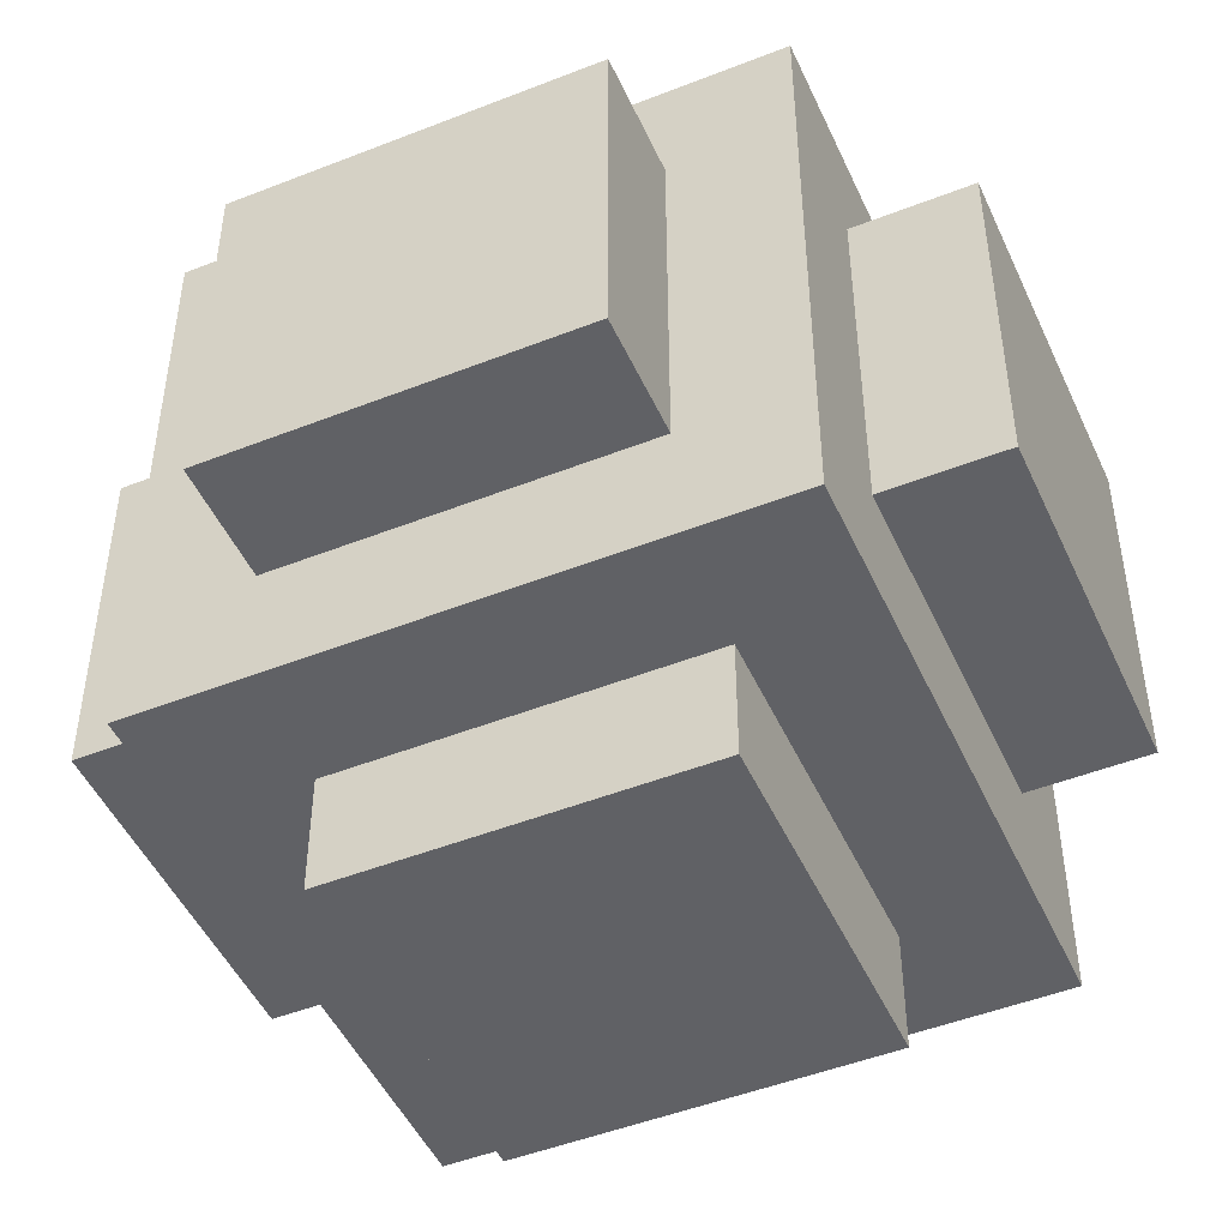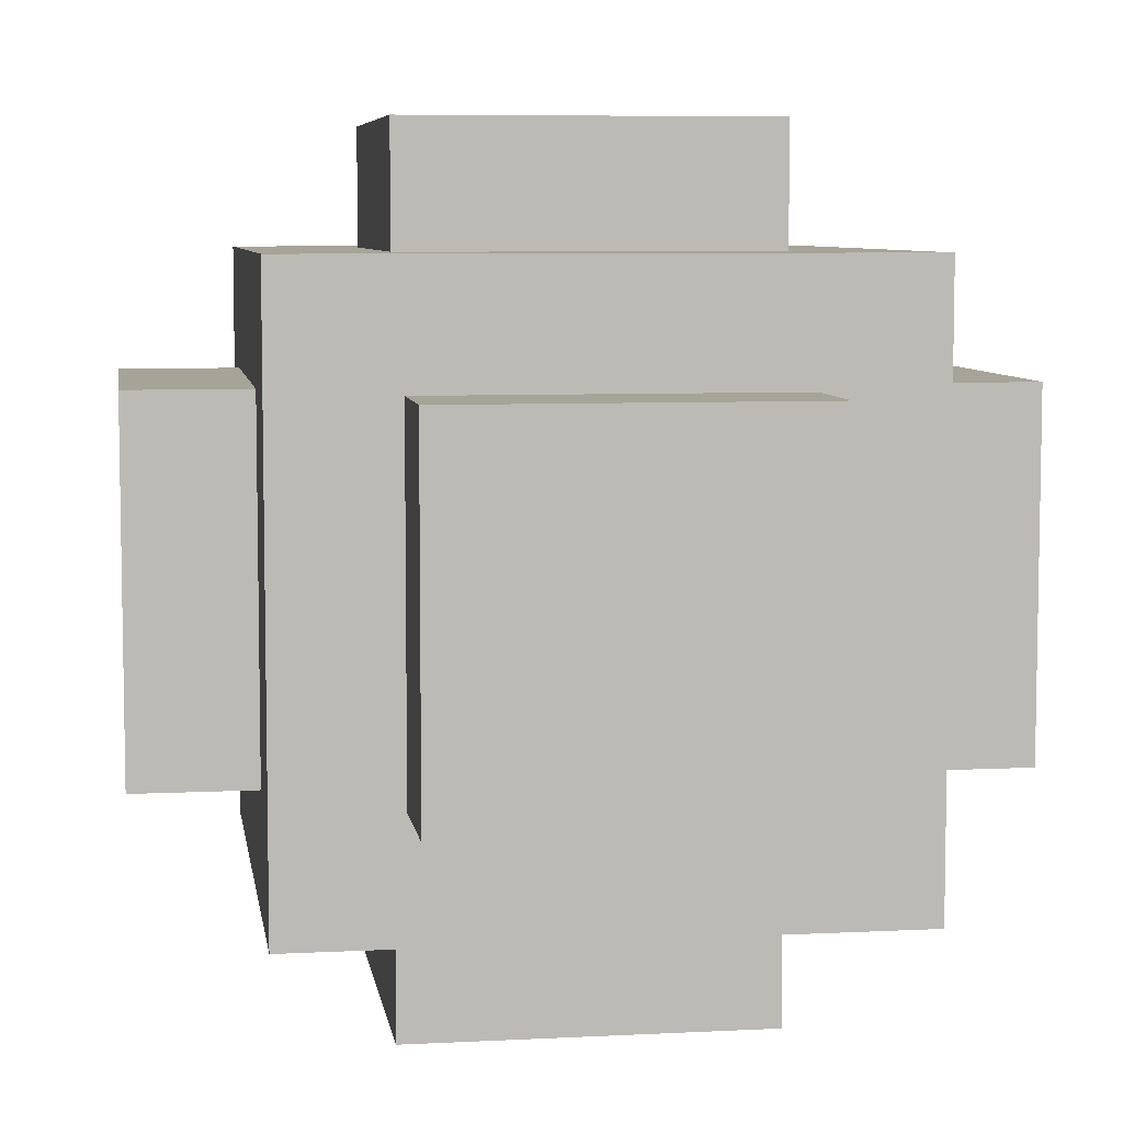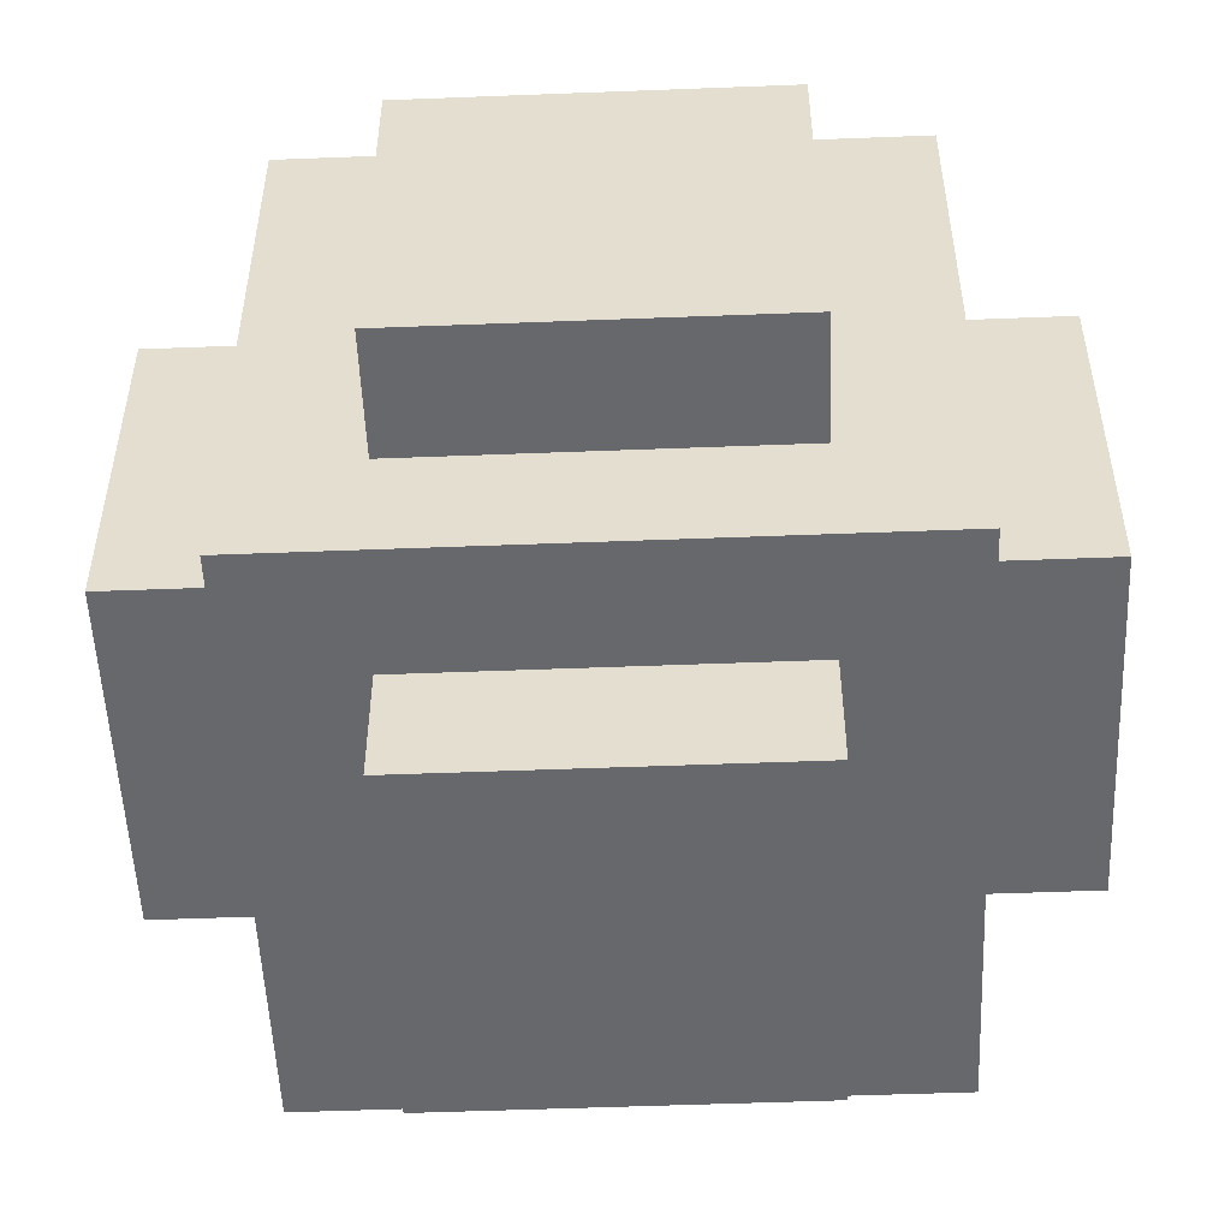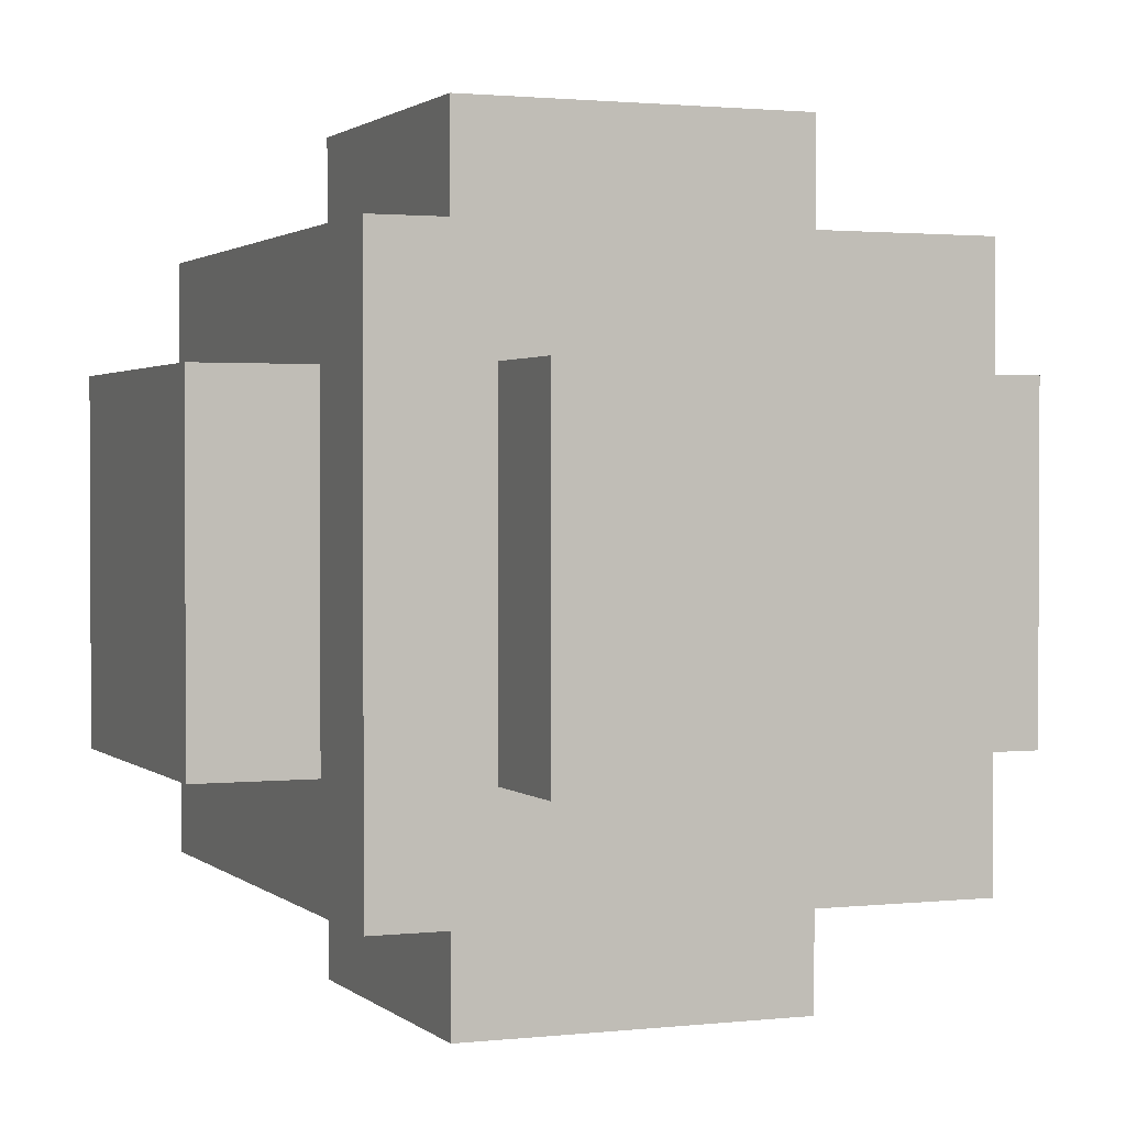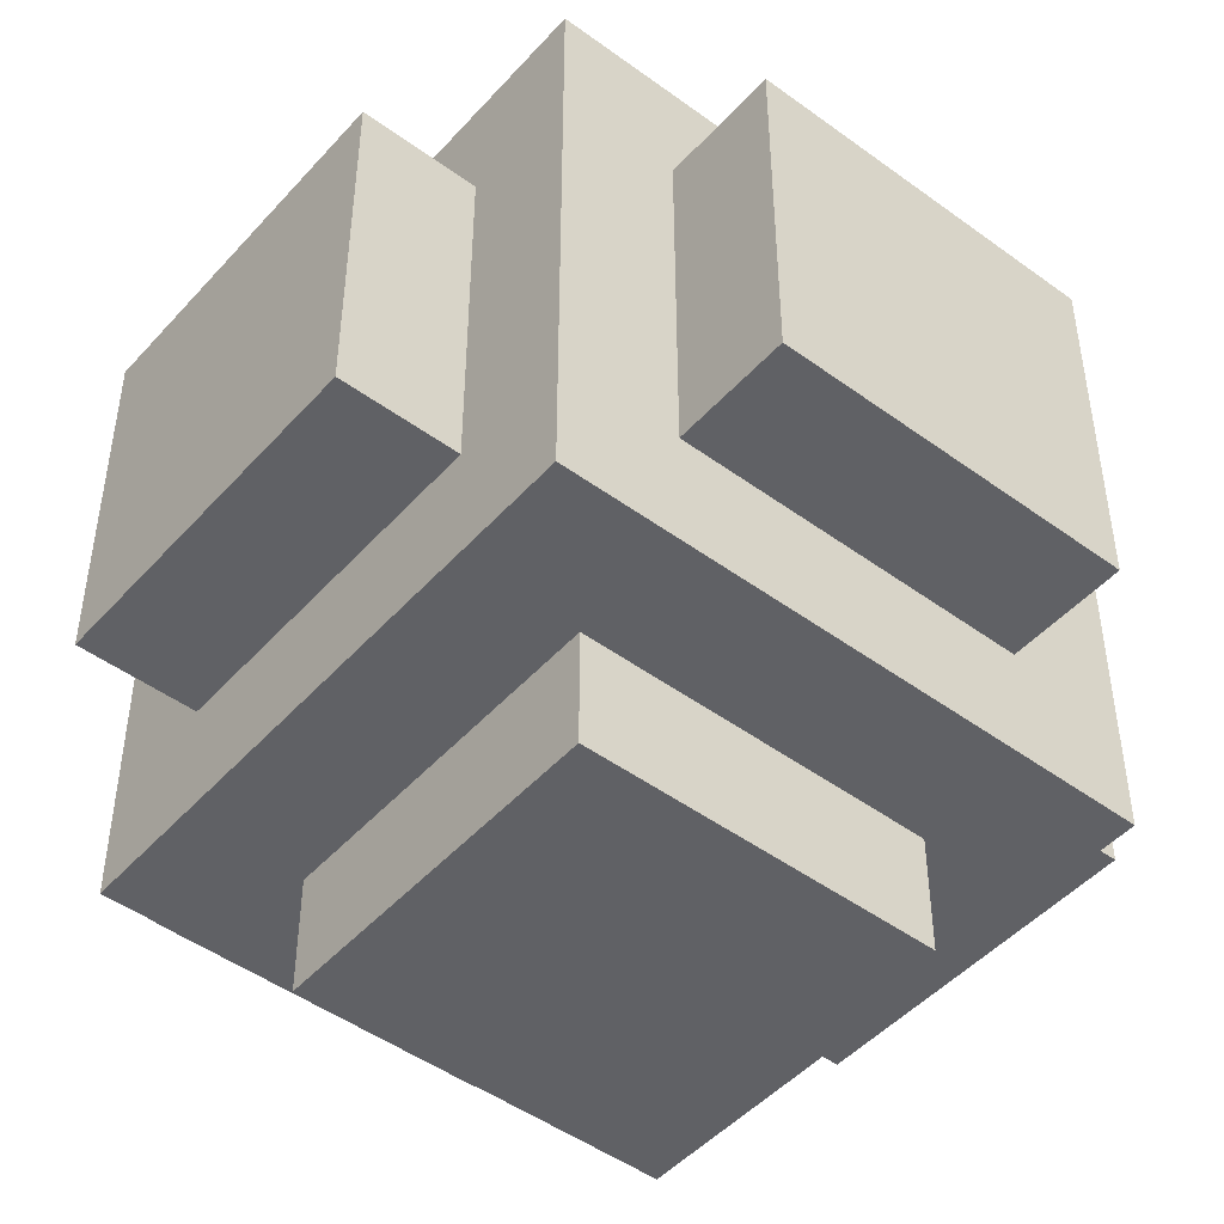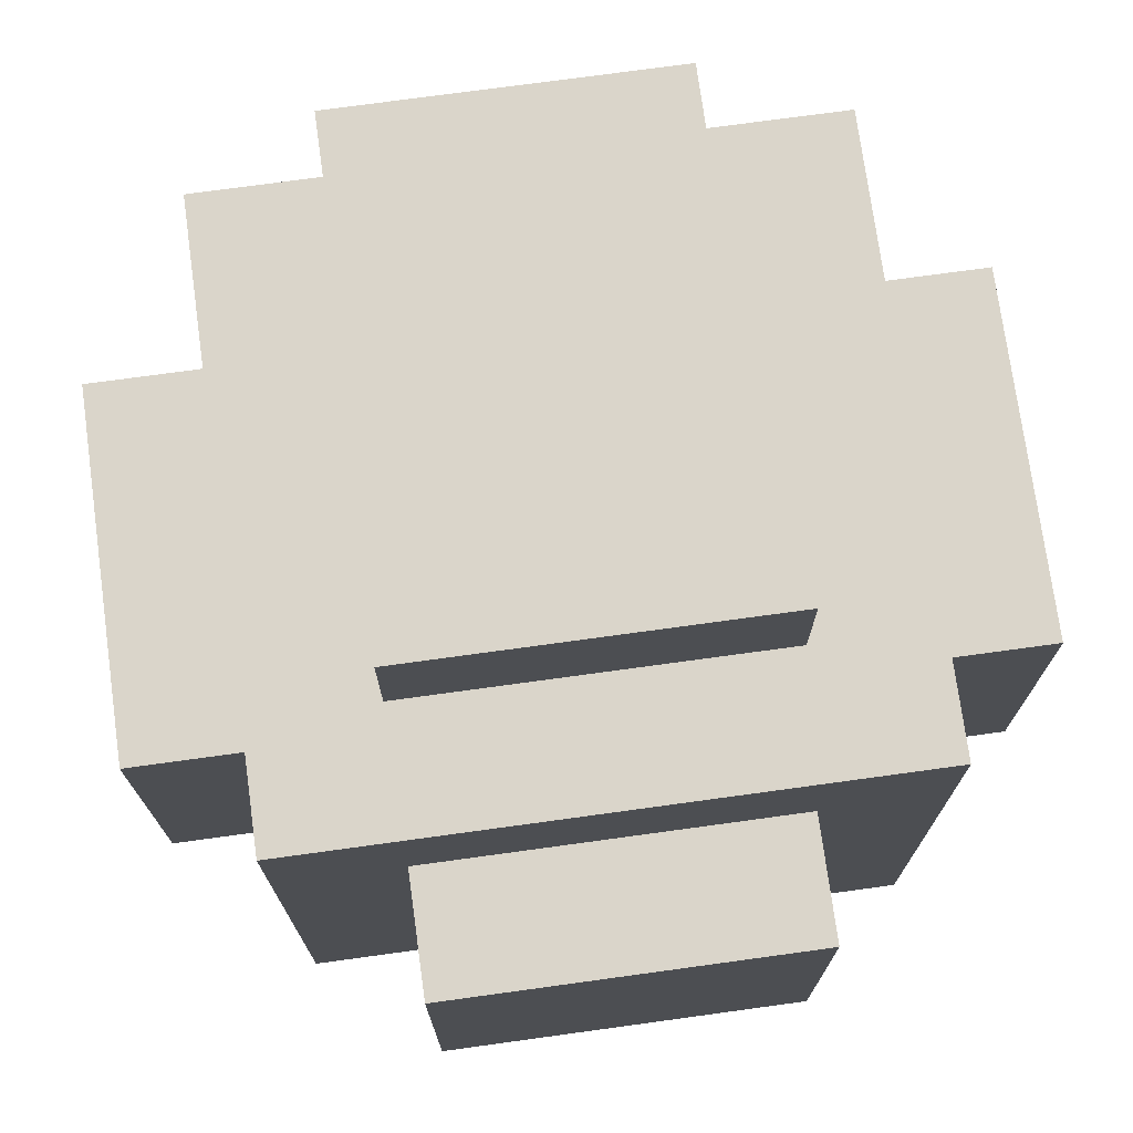
<metadata>
{"format":"obj","ext":"obj","renderer":"f3d","projection":"perspective","resolution":1024,"background":"white","views":[{"elev":-48.2,"azim":113.8,"up":"+Y"},{"elev":6.8,"azim":-98.6,"up":"+Z"},{"elev":-52.5,"azim":92.4,"up":"+Z"},{"elev":1.6,"azim":-112.0,"up":"+Y"},{"elev":-47.6,"azim":140.5,"up":"+Y"},{"elev":74.2,"azim":82.2,"up":"+Y"}]}
</metadata>
<code>
v -3.5 2 1.5
v -3.5 2 -1.5
v -3.5 3 0.5
v -3.5 3 -0.5
v -3.5 4 0.5
v -3.5 4 -0.5
v -3.5 5 1.5
v -3.5 5 -1.5
v -2.5 1 2.5
v -2.5 1 1.5
v -2.5 1 -1.5
v -2.5 1 -2.5
v -2.5 2 2.5
v -2.5 2 1.5
v -2.5 2 -1.5
v -2.5 2 -2.5
v -2.5 5 2.5
v -2.5 5 1.5
v -2.5 5 -1.5
v -2.5 5 -2.5
v -2.5 6 2.5
v -2.5 6 1.5
v -2.5 6 -1.5
v -2.5 6 -2.5
v -1.5 0 1.5
v -1.5 0 -1.5
v -1.5 1 1.5
v -1.5 1 -1.5
v -1.5 2 3.5
v -1.5 2 2.5
v -1.5 2 -2.5
v -1.5 2 -3.5
v -1.5 5 3.5
v -1.5 5 2.5
v -1.5 5 -2.5
v -1.5 5 -3.5
v -1.5 6 1.5
v -1.5 6 -1.5
v -1.5 7 1.5
v -1.5 7 -1.5
v 1.5 0 1.5
v 1.5 0 -1.5
v 1.5 1 1.5
v 1.5 1 -1.5
v 1.5 2 3.5
v 1.5 2 2.5
v 1.5 2 -2.5
v 1.5 2 -3.5
v 1.5 5 3.5
v 1.5 5 2.5
v 1.5 5 -2.5
v 1.5 5 -3.5
v 1.5 6 1.5
v 1.5 6 -1.5
v 1.5 7 1.5
v 1.5 7 -1.5
v 2.5 1 2.5
v 2.5 1 1.5
v 2.5 1 -1.5
v 2.5 1 -2.5
v 2.5 2 2.5
v 2.5 2 1.5
v 2.5 2 -1.5
v 2.5 2 -2.5
v 2.5 5 2.5
v 2.5 5 1.5
v 2.5 5 -1.5
v 2.5 5 -2.5
v 2.5 6 2.5
v 2.5 6 1.5
v 2.5 6 -1.5
v 2.5 6 -2.5
v 3.5 2 1.5
v 3.5 2 -1.5
v 3.5 3 0.5
v 3.5 3 -0.5
v 3.5 4 0.5
v 3.5 4 -0.5
v 3.5 5 1.5
v 3.5 5 -1.5
v -1.5 2 3.5
v -1.5 5 3.5
v -0.5 3 3.5
v -0.5 4 3.5
v 0.5 3 3.5
v 0.5 4 3.5
v 1.5 2 3.5
v 1.5 5 3.5
v -2.5 1 2.5
v -2.5 2 2.5
v -2.5 5 2.5
v -2.5 6 2.5
v -1.5 1 2.5
v -1.5 2 2.5
v -1.5 5 2.5
v -1.5 6 2.5
v 1.5 1 2.5
v 1.5 2 2.5
v 1.5 5 2.5
v 1.5 6 2.5
v 2.5 1 2.5
v 2.5 2 2.5
v 2.5 5 2.5
v 2.5 6 2.5
v -3.5 2 1.5
v -3.5 5 1.5
v -2.5 2 1.5
v -2.5 5 1.5
v -1.5 0 1.5
v -1.5 1 1.5
v -1.5 6 1.5
v -1.5 7 1.5
v 1.5 0 1.5
v 1.5 1 1.5
v 1.5 6 1.5
v 1.5 7 1.5
v 2.5 2 1.5
v 2.5 5 1.5
v 3.5 2 1.5
v 3.5 5 1.5
v -3.5 2 -1.5
v -3.5 5 -1.5
v -2.5 2 -1.5
v -2.5 5 -1.5
v -1.5 0 -1.5
v -1.5 1 -1.5
v -1.5 6 -1.5
v -1.5 7 -1.5
v 1.5 0 -1.5
v 1.5 1 -1.5
v 1.5 6 -1.5
v 1.5 7 -1.5
v 2.5 2 -1.5
v 2.5 5 -1.5
v 3.5 2 -1.5
v 3.5 5 -1.5
v -2.5 1 -2.5
v -2.5 2 -2.5
v -2.5 5 -2.5
v -2.5 6 -2.5
v -1.5 1 -2.5
v -1.5 2 -2.5
v -1.5 5 -2.5
v -1.5 6 -2.5
v 1.5 1 -2.5
v 1.5 2 -2.5
v 1.5 5 -2.5
v 1.5 6 -2.5
v 2.5 1 -2.5
v 2.5 2 -2.5
v 2.5 5 -2.5
v 2.5 6 -2.5
v -1.5 2 -3.5
v -1.5 5 -3.5
v -0.5 3 -3.5
v -0.5 4 -3.5
v 0.5 3 -3.5
v 0.5 4 -3.5
v 1.5 2 -3.5
v 1.5 5 -3.5
v -1.5 0 1.5
v 1.5 0 1.5
v -0.5 0 0.5
v 0.5 0 0.5
v -0.5 0 -0.5
v 0.5 0 -0.5
v -1.5 0 -1.5
v 1.5 0 -1.5
v -2.5 1 2.5
v -1.5 1 2.5
v 1.5 1 2.5
v 2.5 1 2.5
v -2.5 1 1.5
v -1.5 1 1.5
v 1.5 1 1.5
v 2.5 1 1.5
v -2.5 1 -1.5
v -1.5 1 -1.5
v 1.5 1 -1.5
v 2.5 1 -1.5
v -2.5 1 -2.5
v -1.5 1 -2.5
v 1.5 1 -2.5
v 2.5 1 -2.5
v -1.5 2 3.5
v 1.5 2 3.5
v -1.5 2 2.5
v 1.5 2 2.5
v -3.5 2 1.5
v -2.5 2 1.5
v 2.5 2 1.5
v 3.5 2 1.5
v -3.5 2 -1.5
v -2.5 2 -1.5
v 2.5 2 -1.5
v 3.5 2 -1.5
v -1.5 2 -2.5
v 1.5 2 -2.5
v -1.5 2 -3.5
v 1.5 2 -3.5
v -1.5 5 3.5
v 1.5 5 3.5
v -1.5 5 2.5
v 1.5 5 2.5
v -3.5 5 1.5
v -2.5 5 1.5
v 2.5 5 1.5
v 3.5 5 1.5
v -3.5 5 -1.5
v -2.5 5 -1.5
v 2.5 5 -1.5
v 3.5 5 -1.5
v -1.5 5 -2.5
v 1.5 5 -2.5
v -1.5 5 -3.5
v 1.5 5 -3.5
v -2.5 6 2.5
v -1.5 6 2.5
v 1.5 6 2.5
v 2.5 6 2.5
v -2.5 6 1.5
v -1.5 6 1.5
v 1.5 6 1.5
v 2.5 6 1.5
v -2.5 6 -1.5
v -1.5 6 -1.5
v 1.5 6 -1.5
v 2.5 6 -1.5
v -2.5 6 -2.5
v -1.5 6 -2.5
v 1.5 6 -2.5
v 2.5 6 -2.5
v -1.5 7 1.5
v 1.5 7 1.5
v -0.5 7 0.5
v 0.5 7 0.5
v -0.5 7 -0.5
v 0.5 7 -0.5
v -1.5 7 -1.5
v 1.5 7 -1.5
f 3 2 1
f 4 2 3
f 5 3 1
f 5 4 3
f 6 2 4
f 6 4 5
f 7 5 1
f 7 6 5
f 8 2 6
f 8 6 7
f 13 10 9
f 14 11 10
f 14 10 13
f 15 12 11
f 15 11 14
f 16 12 15
f 17 14 13
f 18 14 17
f 19 16 15
f 20 16 19
f 21 18 17
f 22 19 18
f 22 18 21
f 23 20 19
f 23 19 22
f 24 20 23
f 27 26 25
f 28 26 27
f 33 30 29
f 34 30 33
f 35 32 31
f 36 32 35
f 39 38 37
f 40 38 39
f 41 42 43
f 43 42 44
f 45 46 49
f 49 46 50
f 47 48 51
f 51 48 52
f 53 54 55
f 55 54 56
f 57 58 61
f 58 59 62
f 61 58 62
f 59 60 63
f 62 59 63
f 63 60 64
f 61 62 65
f 65 62 66
f 63 64 67
f 67 64 68
f 65 66 69
f 66 67 70
f 69 66 70
f 67 68 71
f 70 67 71
f 71 68 72
f 73 74 75
f 75 74 76
f 73 75 77
f 75 76 77
f 76 74 78
f 77 76 78
f 73 77 79
f 77 78 79
f 78 74 80
f 79 78 80
f 83 82 81
f 84 82 83
f 85 83 81
f 85 84 83
f 86 82 84
f 86 84 85
f 87 85 81
f 87 86 85
f 88 82 86
f 88 86 87
f 93 90 89
f 94 91 90
f 94 90 93
f 95 92 91
f 95 91 94
f 96 92 95
f 97 94 93
f 98 94 97
f 99 96 95
f 100 96 99
f 101 98 97
f 102 99 98
f 102 98 101
f 103 100 99
f 103 99 102
f 104 100 103
f 107 106 105
f 108 106 107
f 113 110 109
f 114 110 113
f 115 112 111
f 116 112 115
f 119 118 117
f 120 118 119
f 121 122 123
f 123 122 124
f 125 126 129
f 129 126 130
f 127 128 131
f 131 128 132
f 133 134 135
f 135 134 136
f 137 138 141
f 138 139 142
f 141 138 142
f 139 140 143
f 142 139 143
f 143 140 144
f 141 142 145
f 145 142 146
f 143 144 147
f 147 144 148
f 145 146 149
f 146 147 150
f 149 146 150
f 147 148 151
f 150 147 151
f 151 148 152
f 153 154 155
f 155 154 156
f 153 155 157
f 155 156 157
f 156 154 158
f 157 156 158
f 153 157 159
f 157 158 159
f 158 154 160
f 159 158 160
f 163 162 161
f 164 162 163
f 165 163 161
f 165 164 163
f 166 162 164
f 166 164 165
f 167 165 161
f 167 166 165
f 168 162 166
f 168 166 167
f 173 170 169
f 174 171 170
f 174 170 173
f 175 172 171
f 175 171 174
f 176 172 175
f 177 174 173
f 178 174 177
f 179 176 175
f 180 176 179
f 181 178 177
f 182 179 178
f 182 178 181
f 183 180 179
f 183 179 182
f 184 180 183
f 187 186 185
f 188 186 187
f 193 190 189
f 194 190 193
f 195 192 191
f 196 192 195
f 199 198 197
f 200 198 199
f 201 202 203
f 203 202 204
f 205 206 209
f 209 206 210
f 207 208 211
f 211 208 212
f 213 214 215
f 215 214 216
f 217 218 221
f 218 219 222
f 221 218 222
f 219 220 223
f 222 219 223
f 223 220 224
f 221 222 225
f 225 222 226
f 223 224 227
f 227 224 228
f 225 226 229
f 226 227 230
f 229 226 230
f 227 228 231
f 230 227 231
f 231 228 232
f 233 234 235
f 235 234 236
f 233 235 237
f 235 236 237
f 236 234 238
f 237 236 238
f 233 237 239
f 237 238 239
f 238 234 240
f 239 238 240

</code>
